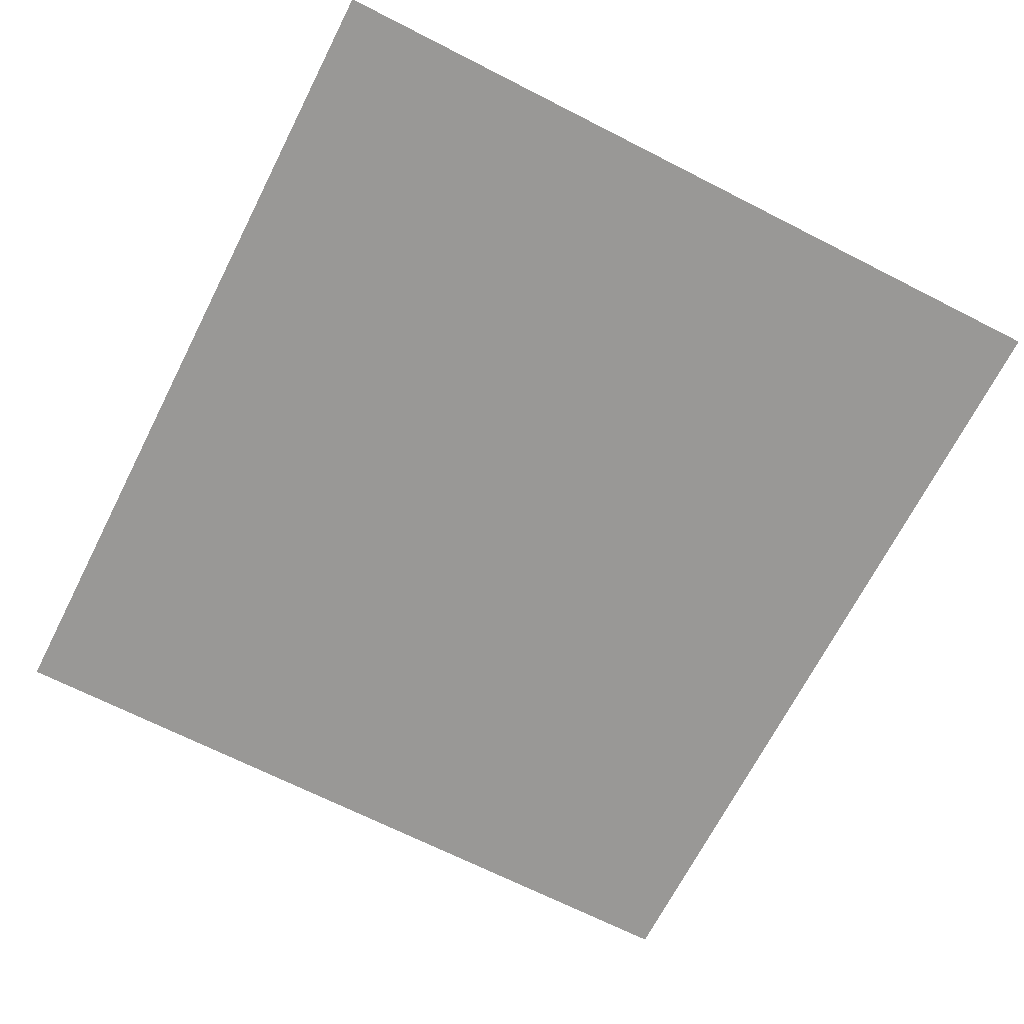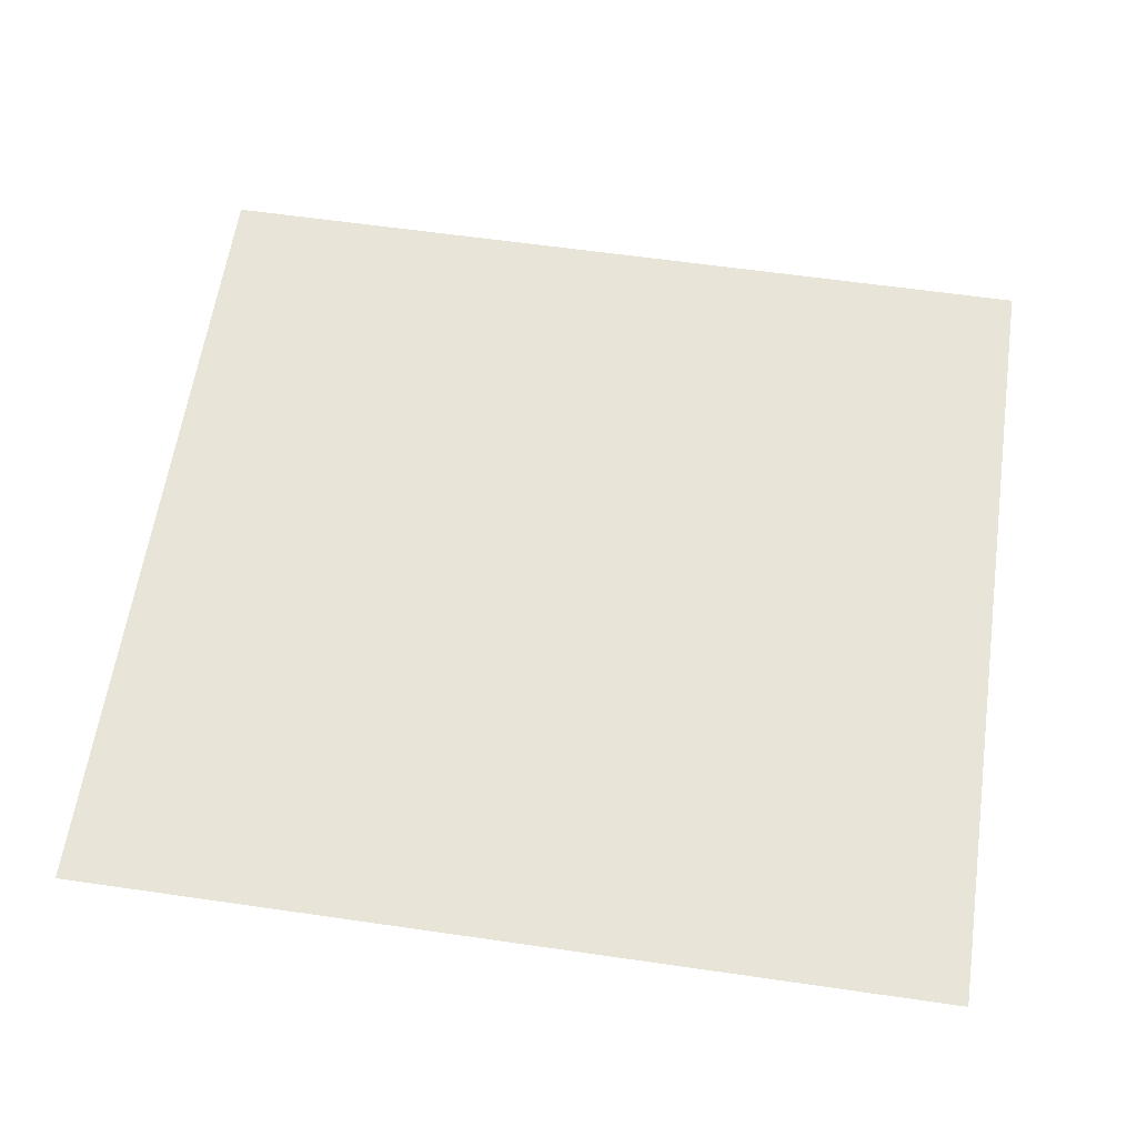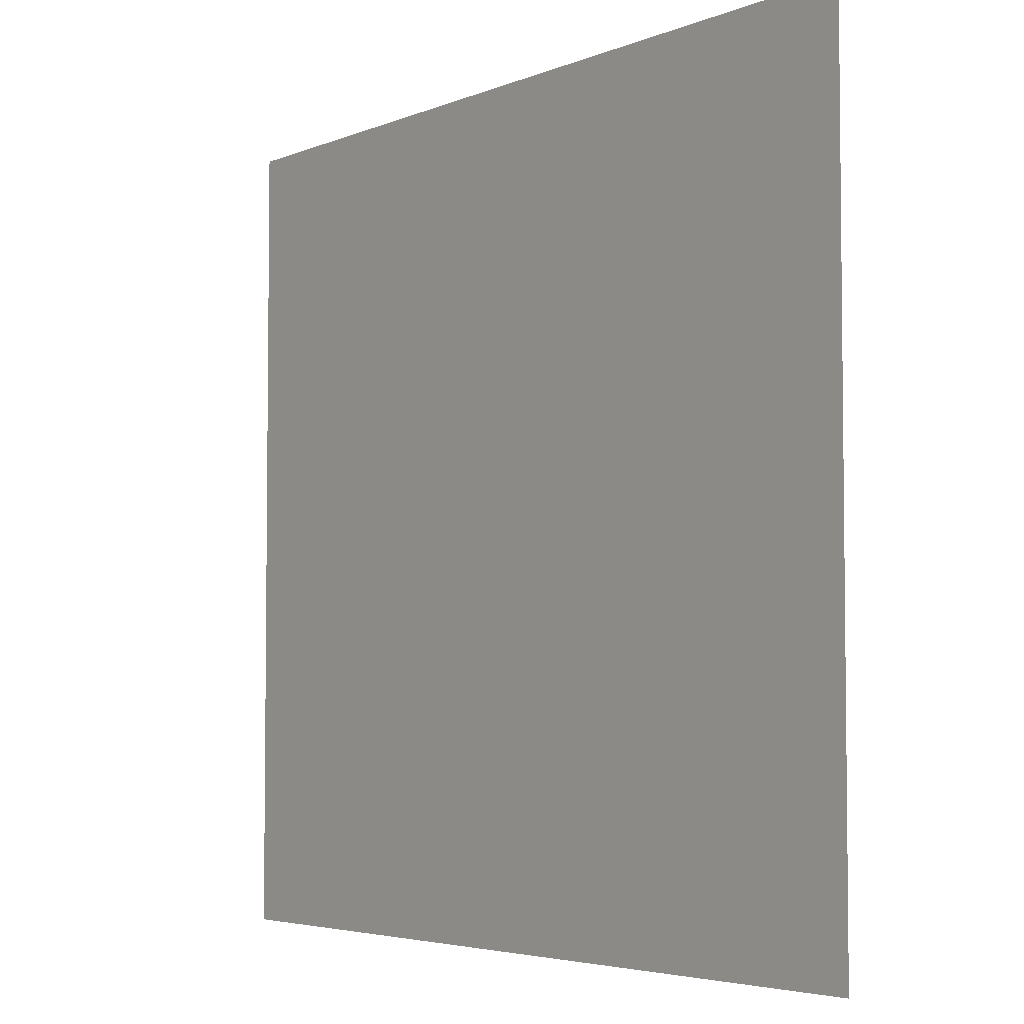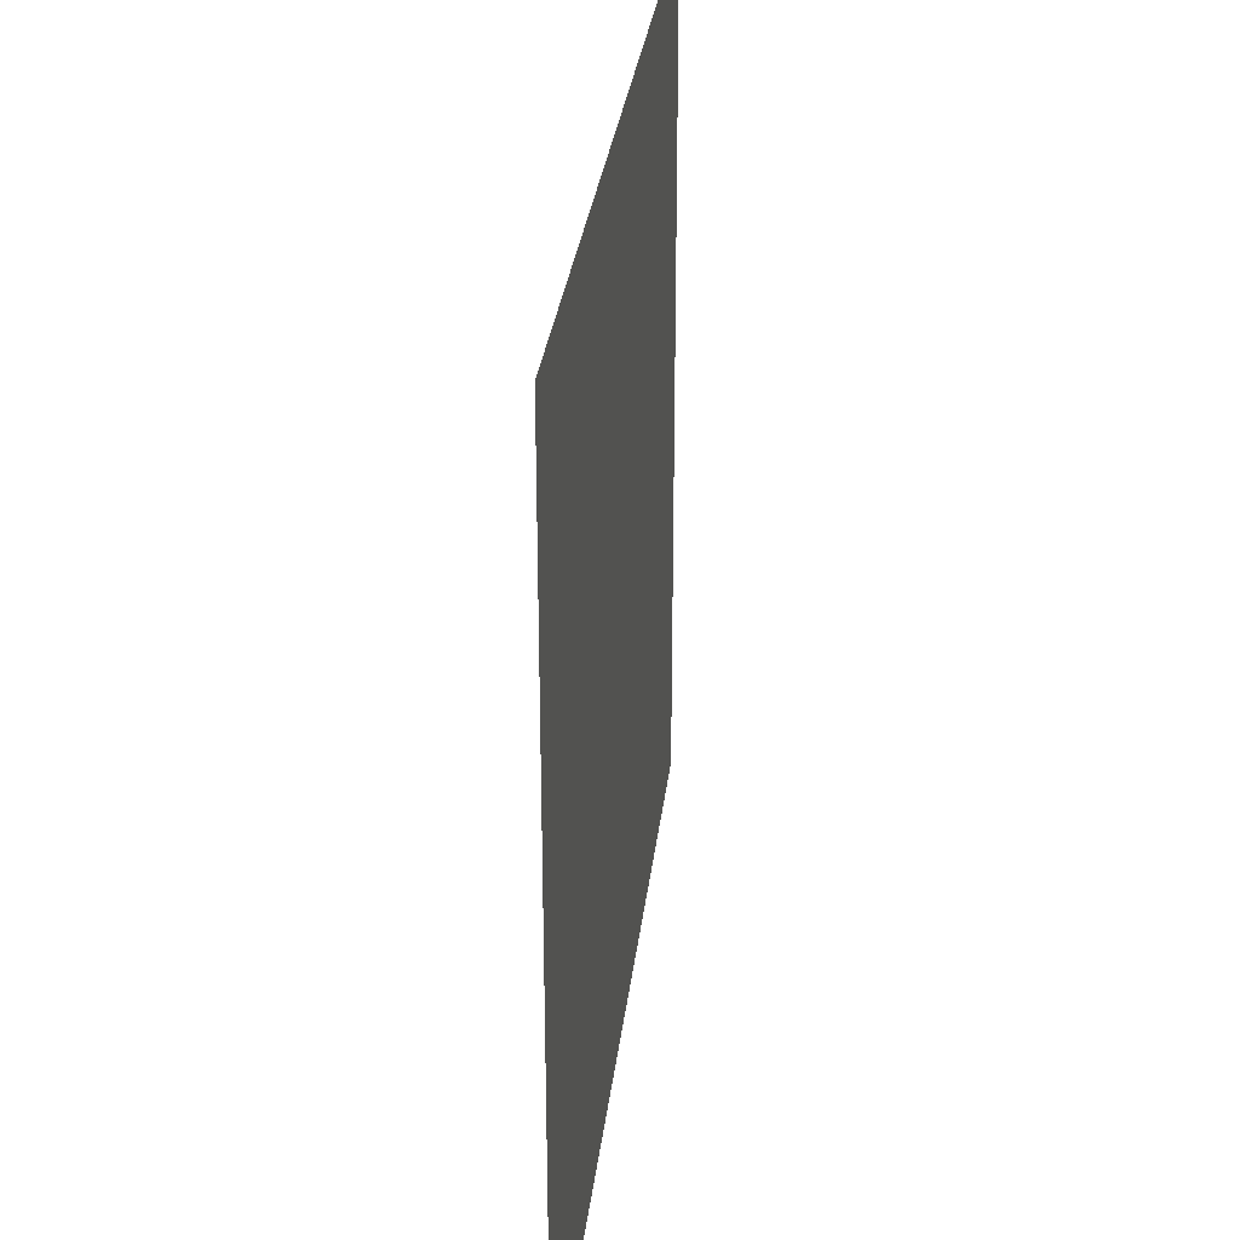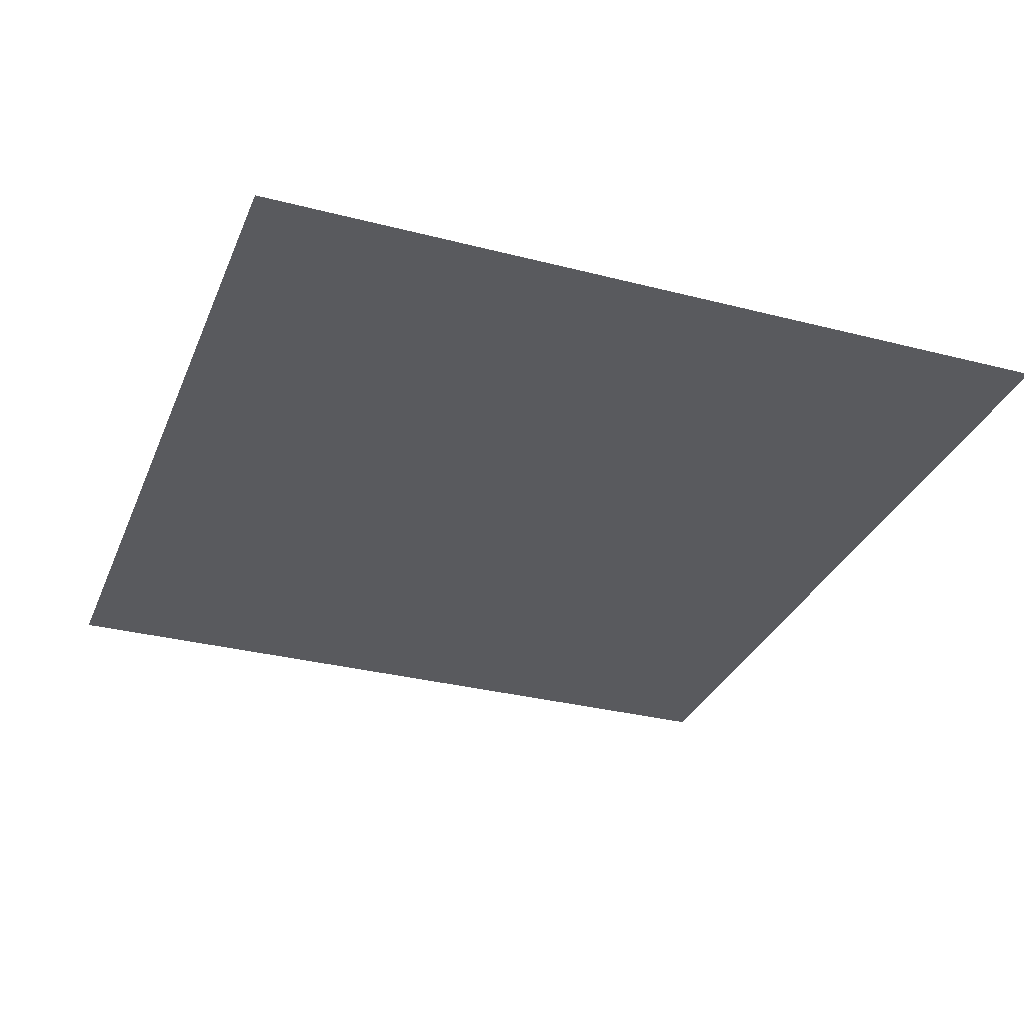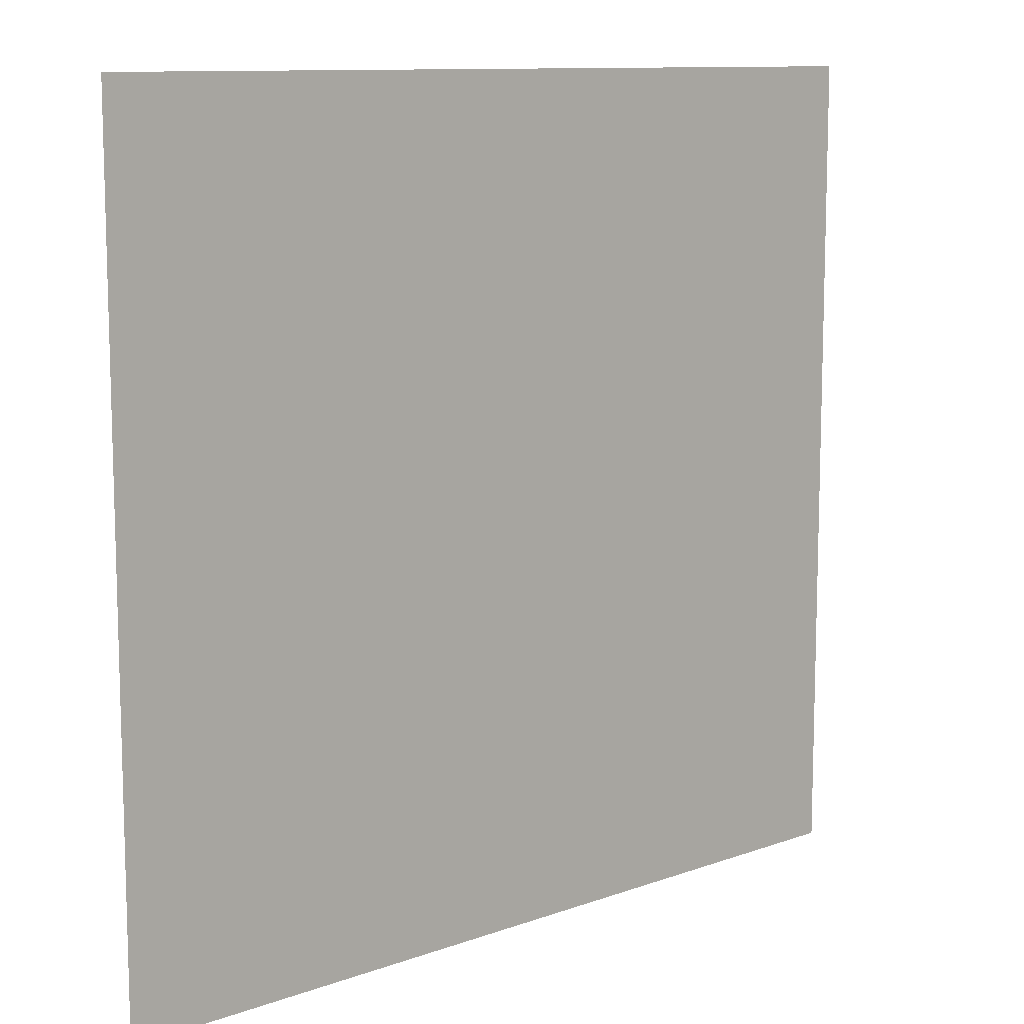
<metadata>
{"format":"obj","ext":"obj","renderer":"f3d","projection":"perspective","resolution":1024,"background":"white","views":[{"elev":-68.6,"azim":-117.0,"up":"+Y"},{"elev":60.5,"azim":8.4,"up":"+Y"},{"elev":-4.3,"azim":52.7,"up":"+Z"},{"elev":29.9,"azim":-83.5,"up":"+Z"},{"elev":-31.8,"azim":70.0,"up":"+Y"},{"elev":10.7,"azim":-41.9,"up":"+Z"}]}
</metadata>
<code>
g area_load Surfaces
v -8 1.9 -7.5
v 8 1.9 -7.5
v -8 1.9 7.5
v 8 1.9 7.5
f 4 2 1 3

</code>
